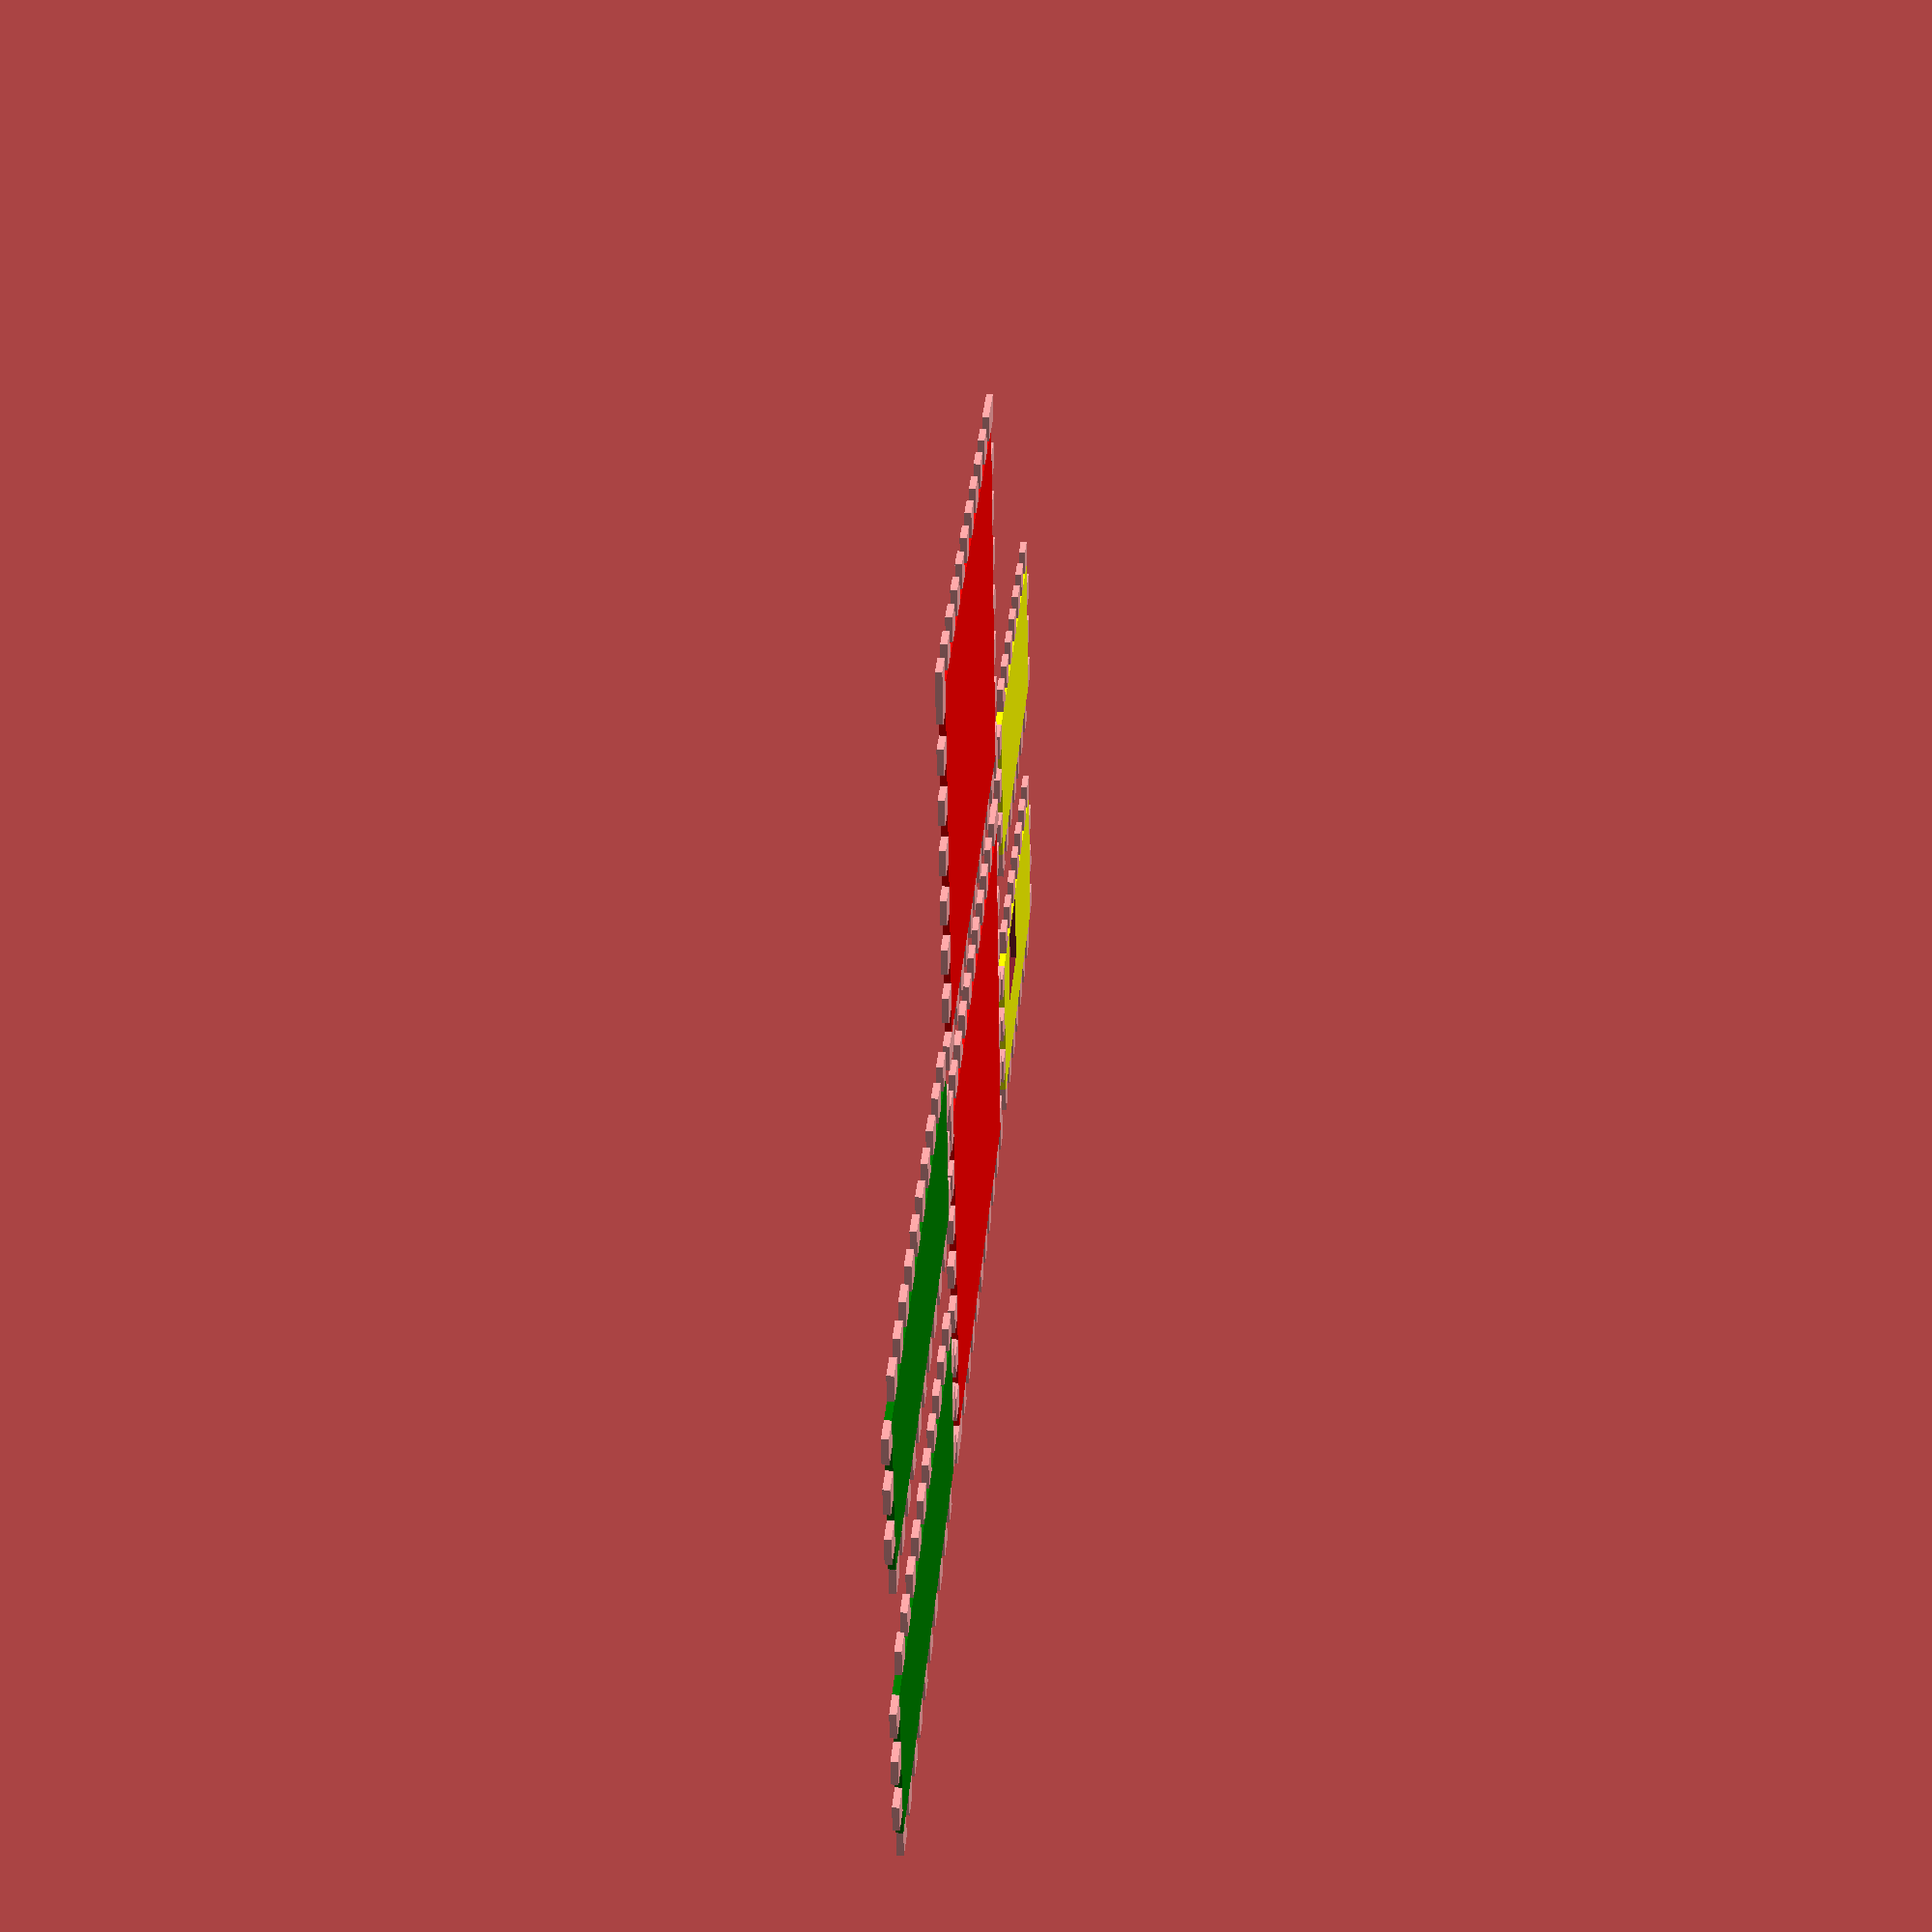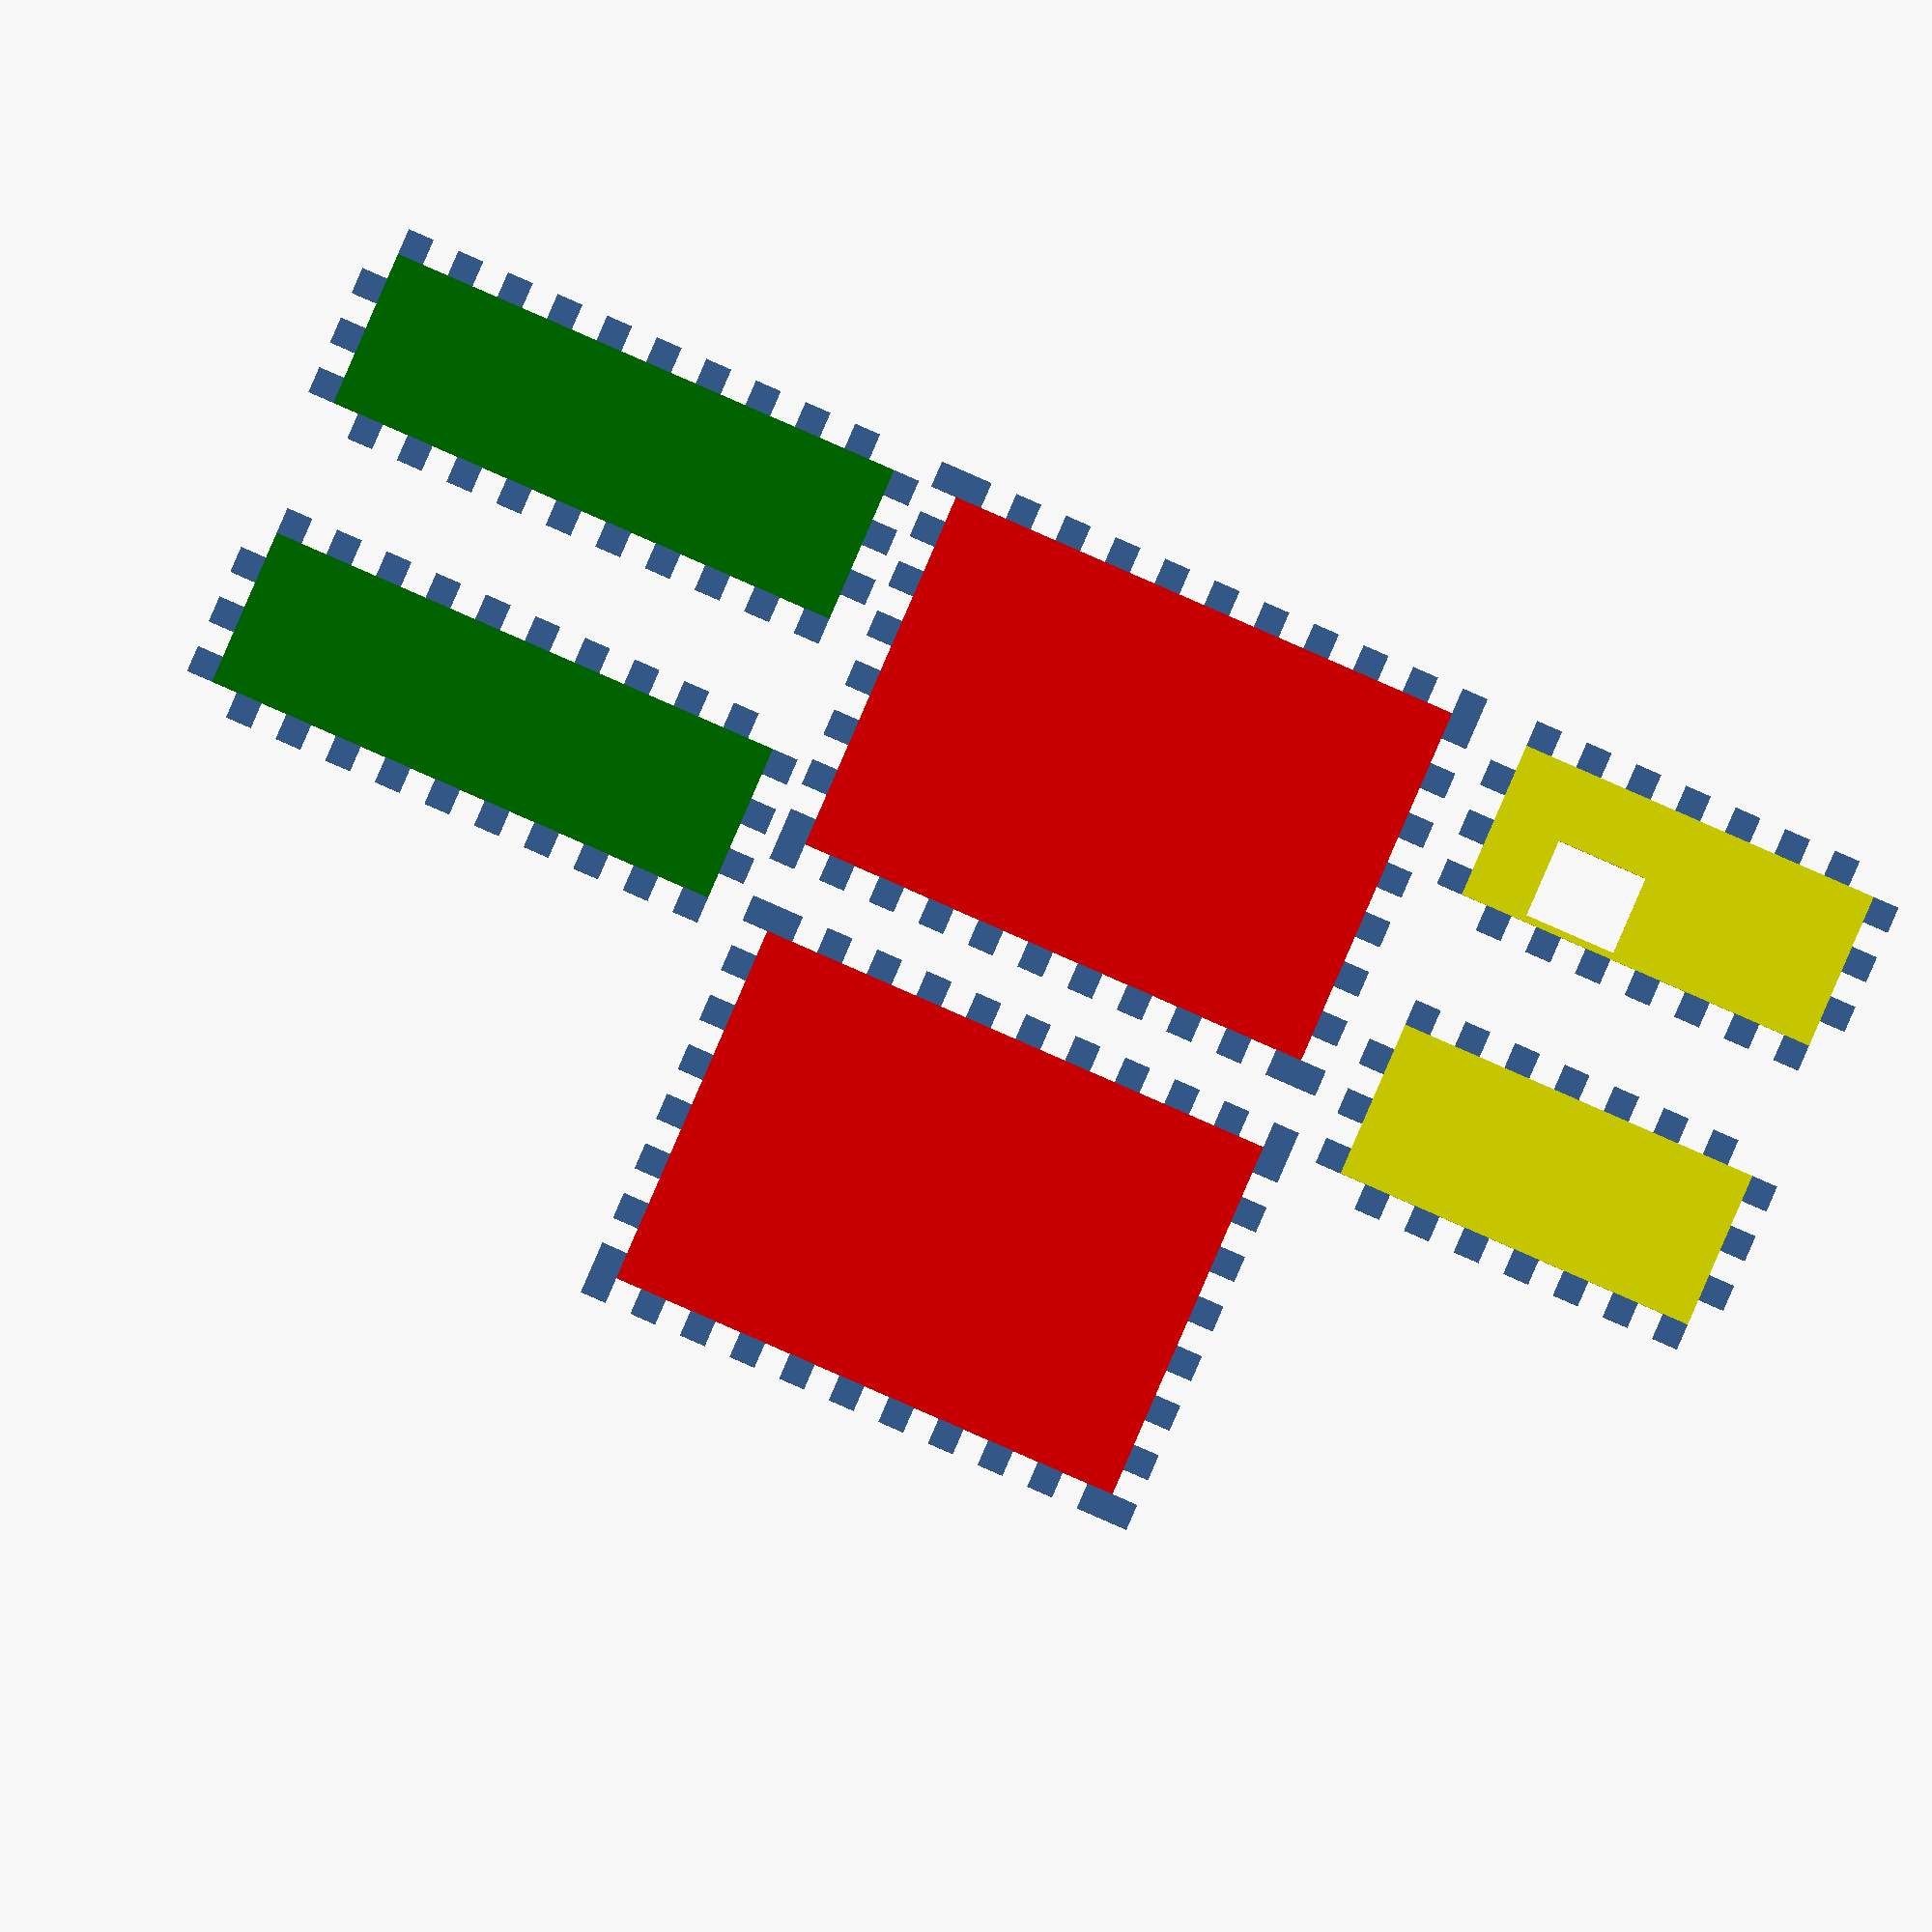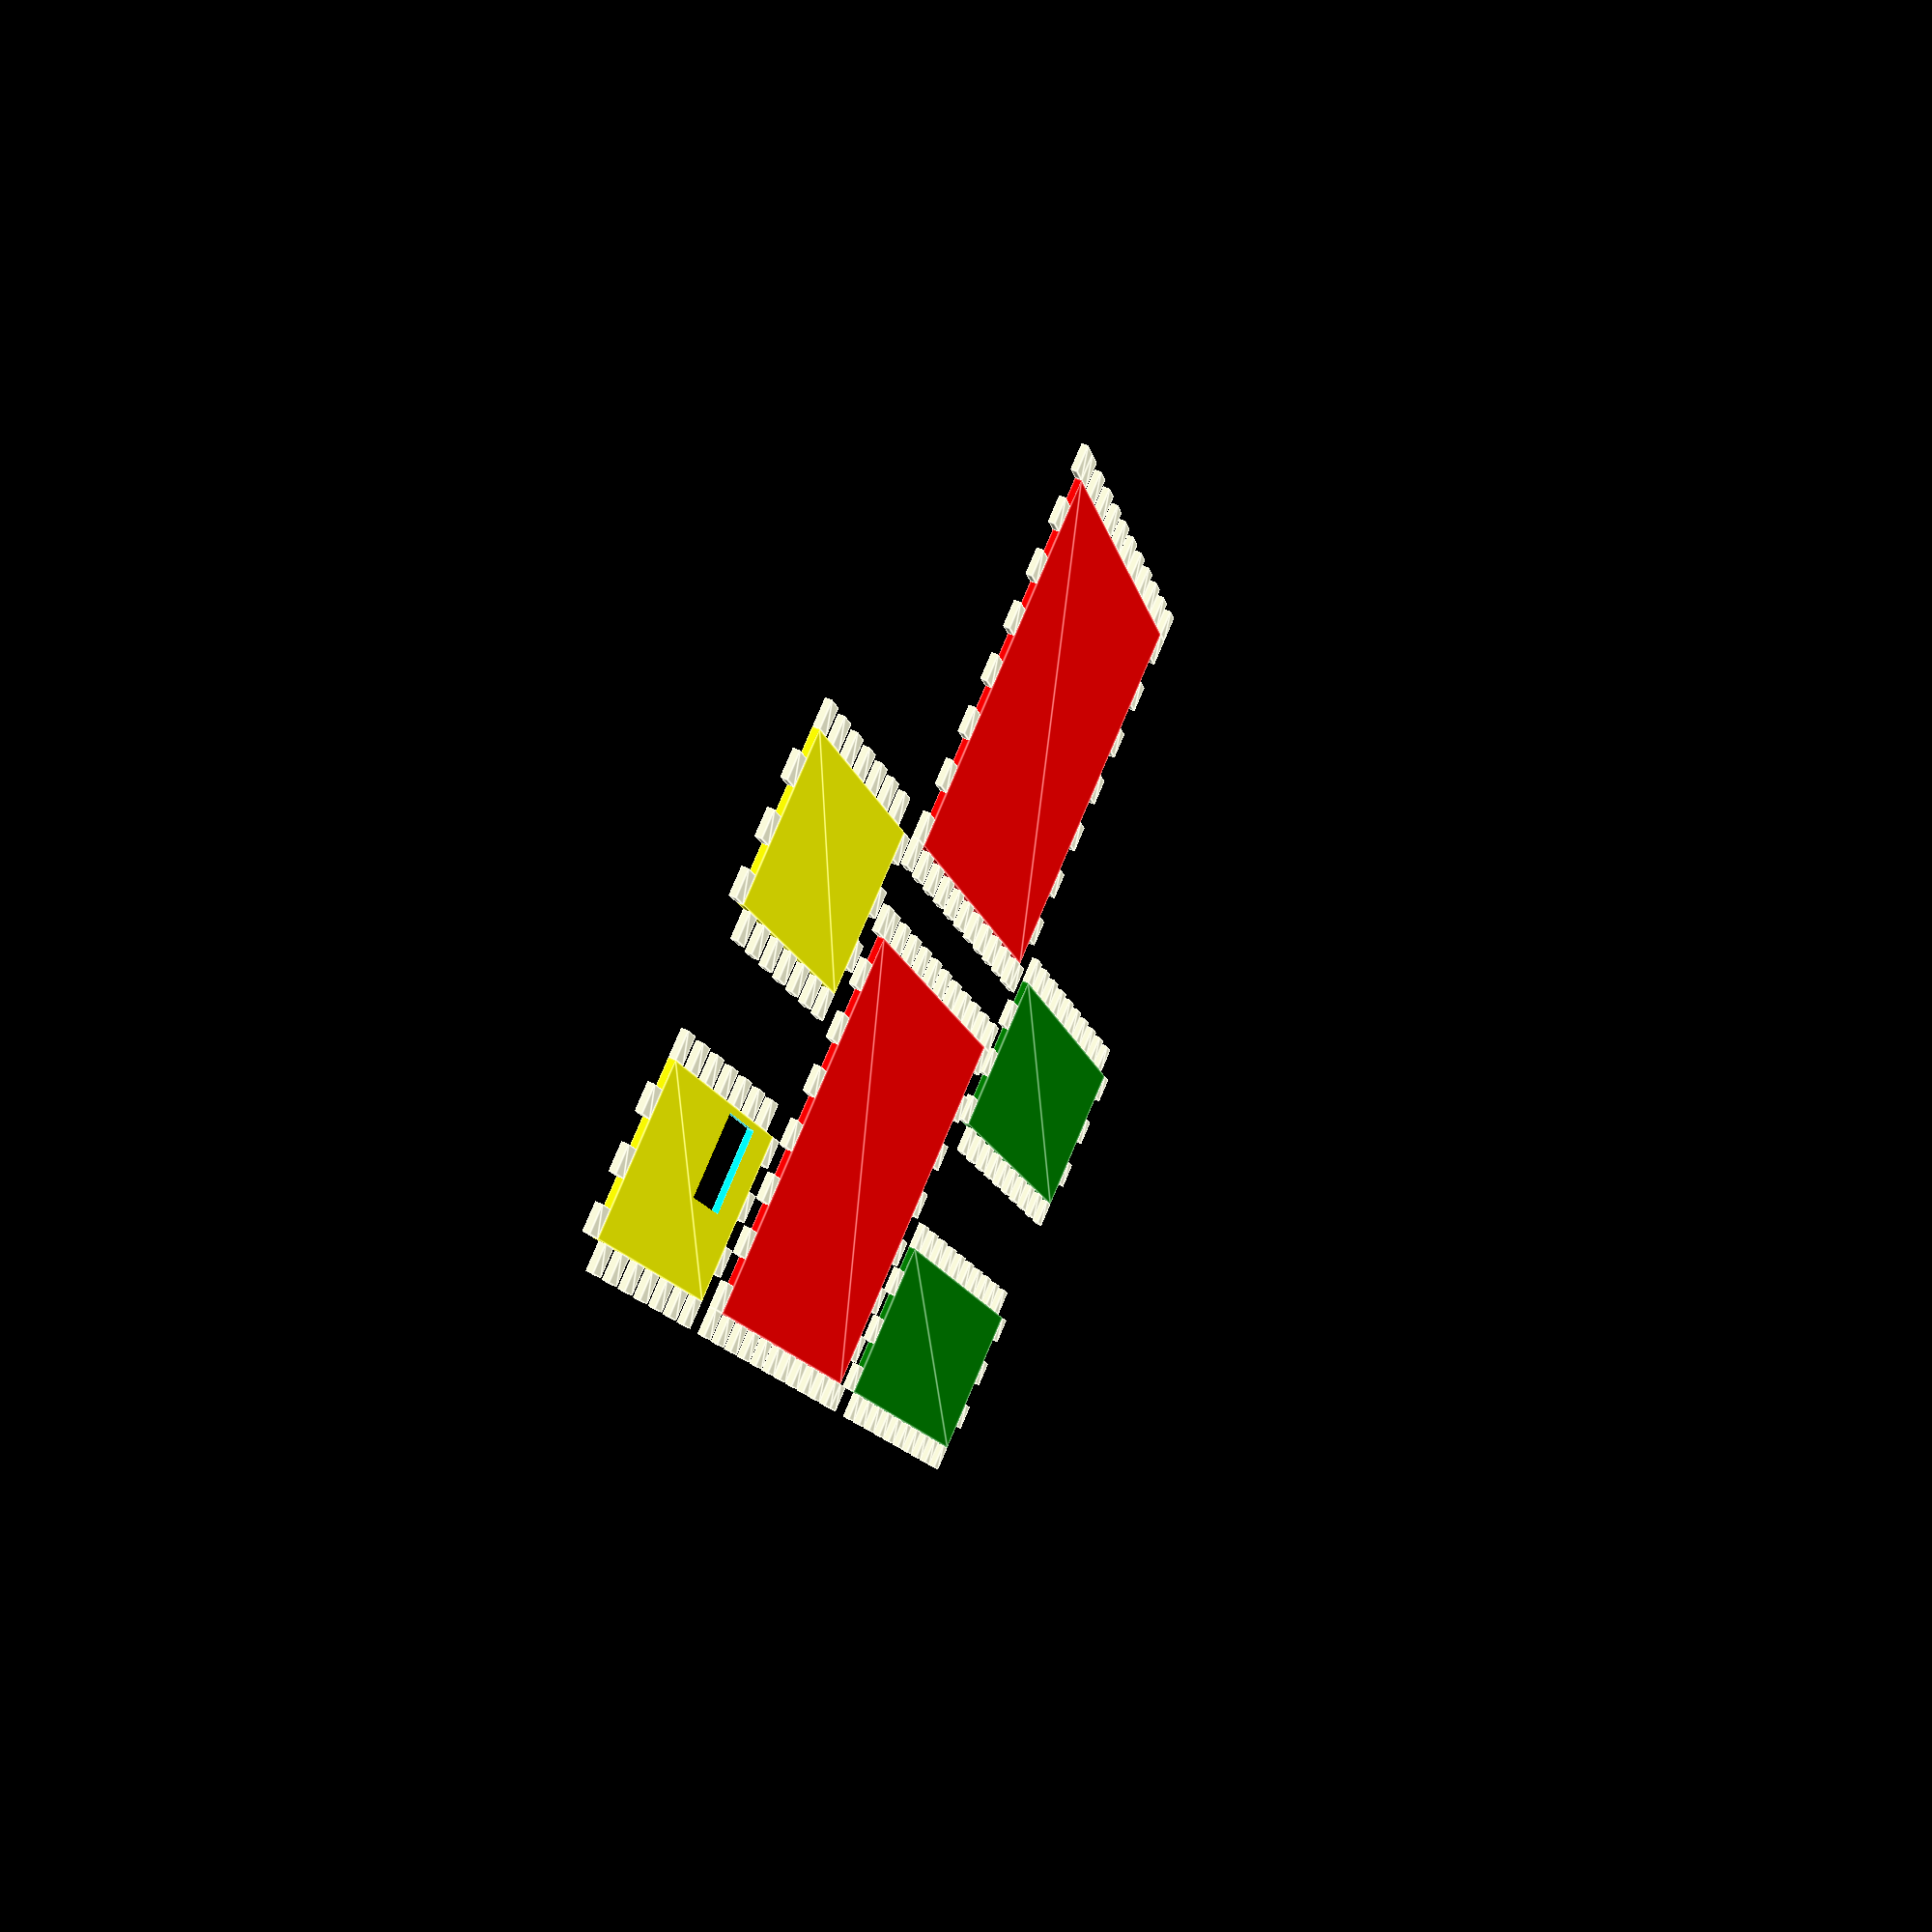
<openscad>

// Marten Vijn
// BSD-style license http://svn.martenvijn.nl/svn/LICENSE
// BeerLicense:: get me one if you meet me...

t=4;
// keep in mind that de size of the box 
// in in units twice the material thickness (t)
// 

// length =  length*t*2 
// (l)
length=10;
l=length*t*2;

// Heigth = heigth*t*2 
// (h)
heigth=3;
h=heigth*t*2;

// depth  depth *t*2 
// (d)
depth=7;
d=depth*t*2;

tm=t*2;

// short side panel module
module board_d(){
	union(){
		color("yellow") square([d,h]);
		for (i = [ 0 : h/t/2-1 ]){
 	     	// just mask one of this lines to remove dents
			translate([0-t,i*tm]) square([t,t]);	     		
			translate([d,i*tm+t]) square([t,t]);
 			}	
		for (i = [ 0 : d/t/2-1 ]){
	     	// just mask one of this lines to remove dents
	     	     translate([i*tm,h]) square([t,t]);
	   	     translate([i*tm+t,0-t]) square([t,t]);	     		
		}   
	}
}

// length side panel module
module board_l(){
	union(){
		color("green") square([l,h]);
		for (i = [ 0 : h/t/2-1 ]){
	     	// just mask one of this lines to remove dents
 	     		translate([0-t,i*tm]) square([t,t]);	     		
			translate([l,i*tm+t]) square([t,t]);
 			}	
		for (i = [ 0 : l/t/2-1 ]){
	     	// just mask one of this lines to remove dents
	     	     translate([i*tm,h]) square([t,t]);
	   	     translate([i*tm+t,0-t]) square([t,t]);	     		
		}   
	}
}

module board_bottom(){
	union(){
		color("red") square([l,d]);
		for (i = [ 0 : d/t/2-1 ]){
	     	// just mask one of this lines to remove dents
 	     		translate([0-t,i*tm]) square([t,t]);	     		
			translate([l,i*tm+t]) square([t,t]);

 			}	
		for (i = [ 0 : l/t/2-1 ]){
	     	// just mask one of this lines to remove dents
	     	     translate([i*tm,d]) square([t,t]);
	   	     translate([i*tm+t,0-t]) square([t,t]);	     		
		}   
		// corner nok
	     	// just shorten the array to remove dents
		for (i = [ [-t,-t], [l,-t], [-t,d], [l,d]] ){
	     	     translate(i) square([t,t]);
	   	}   
	}
}

// build a demo plate,
// ajust it to your needs 

module one_box(){
	translate([0,-25]) board_bottom();
	translate([0,45]) board_bottom();
	translate([90,-25])  board_l();
	translate([90,20])  board_l();
	translate([-68,20]) board_d();
	translate([-68,-25]) board_d();
}

difference(){
	union(){
		one_box();
	//	translate([-4,-14]) square([4,4]);
		}
//	translate([9,31]) square([26,26]);
	translate([-36,-14]) square([14,12]);
	}



// and an other one
// ajust x and y 
// translate([x,y]) one_box();

</openscad>
<views>
elev=158.3 azim=190.1 roll=85.2 proj=p view=wireframe
elev=1.8 azim=203.5 roll=358.2 proj=o view=wireframe
elev=124.1 azim=245.7 roll=244.6 proj=p view=edges
</views>
